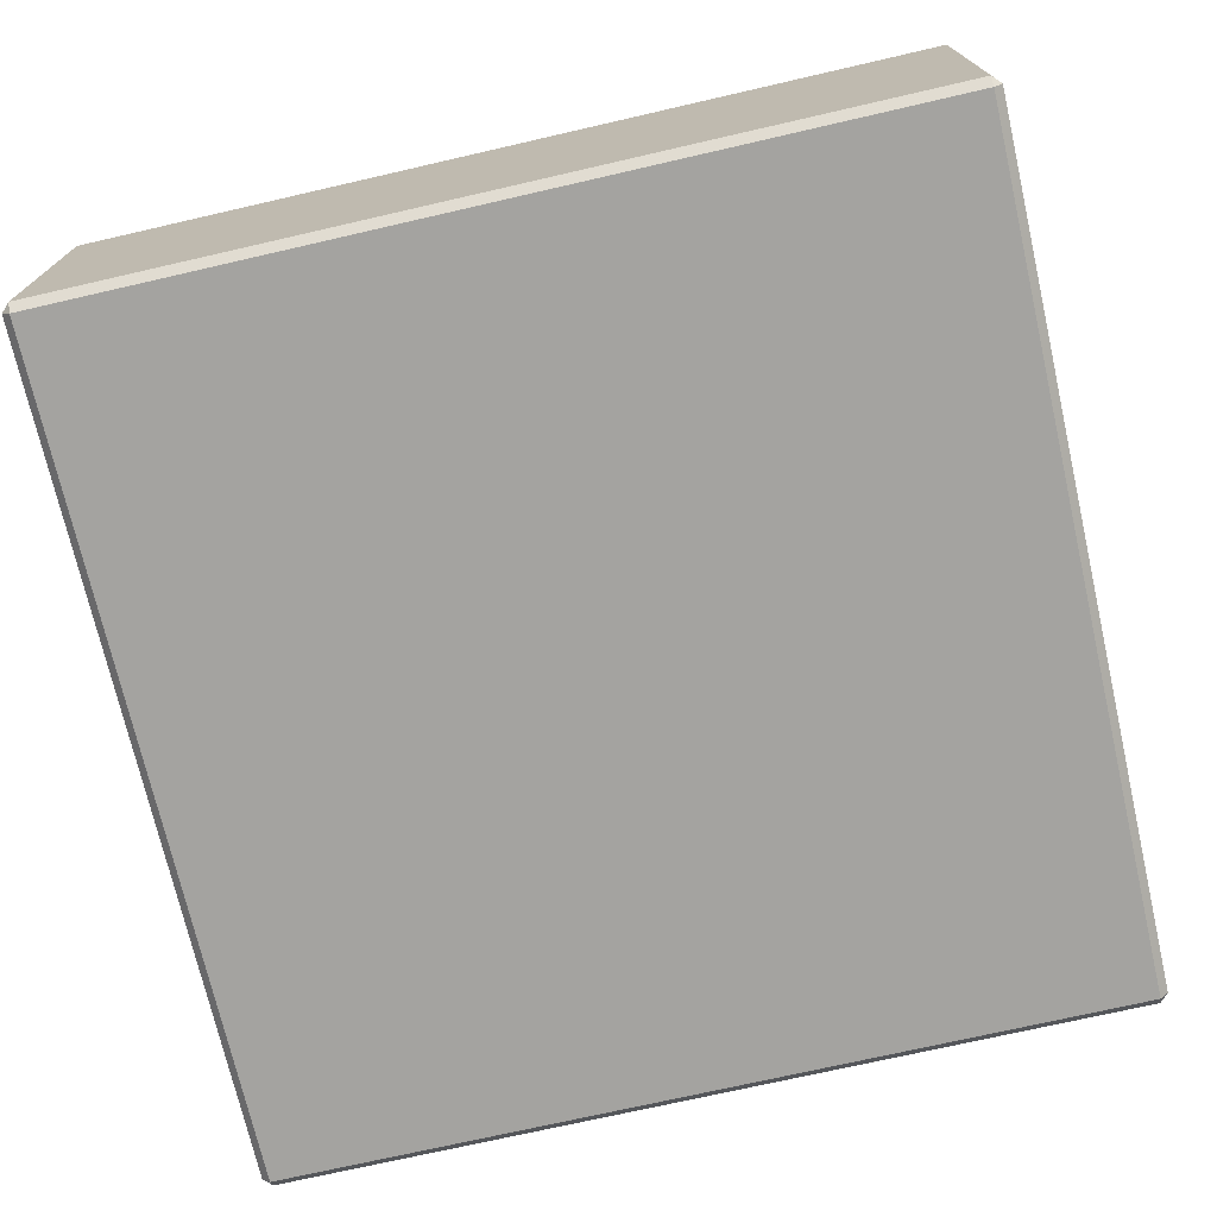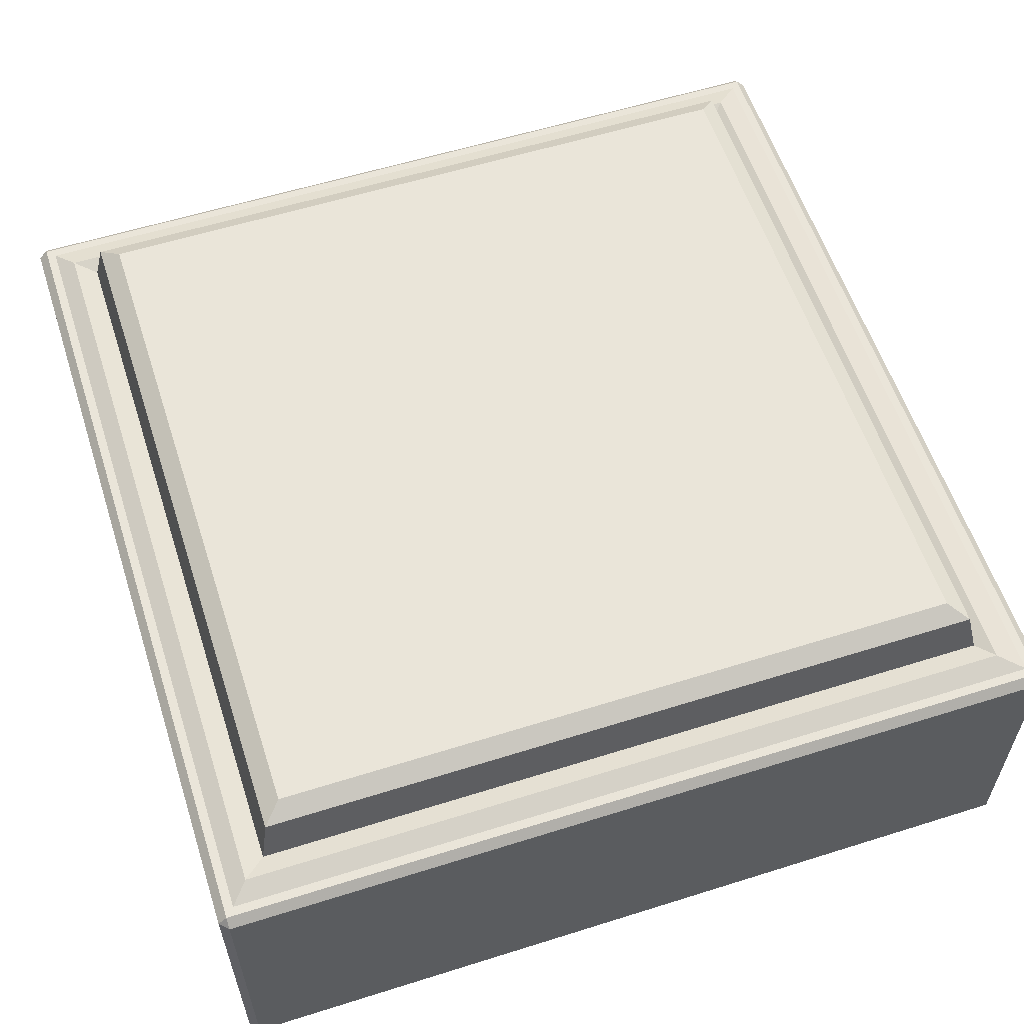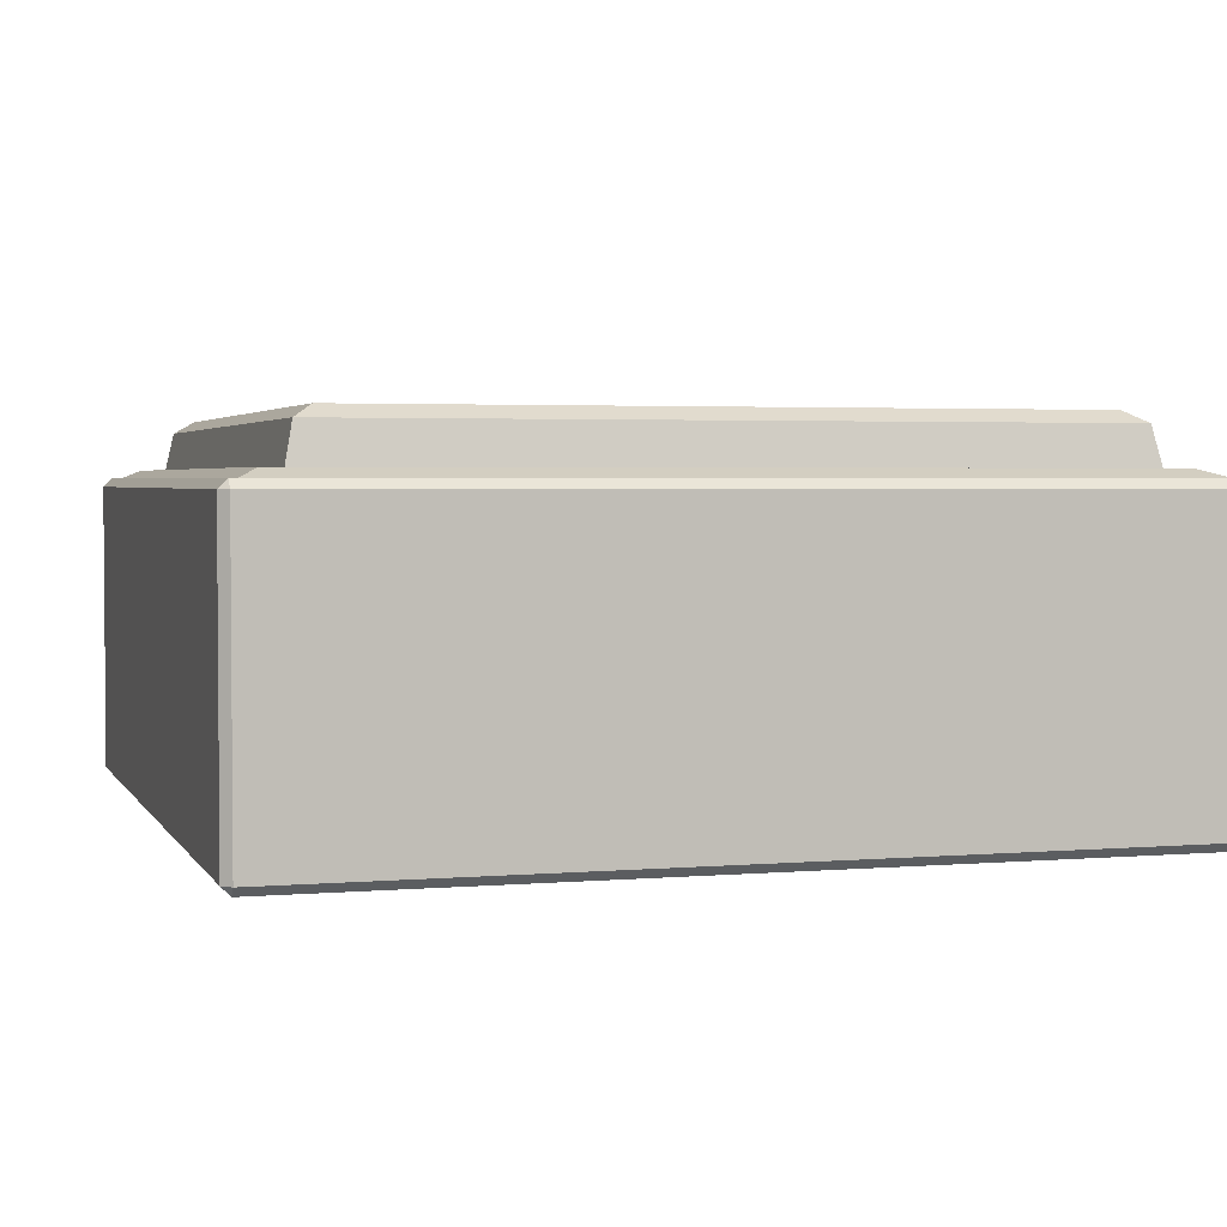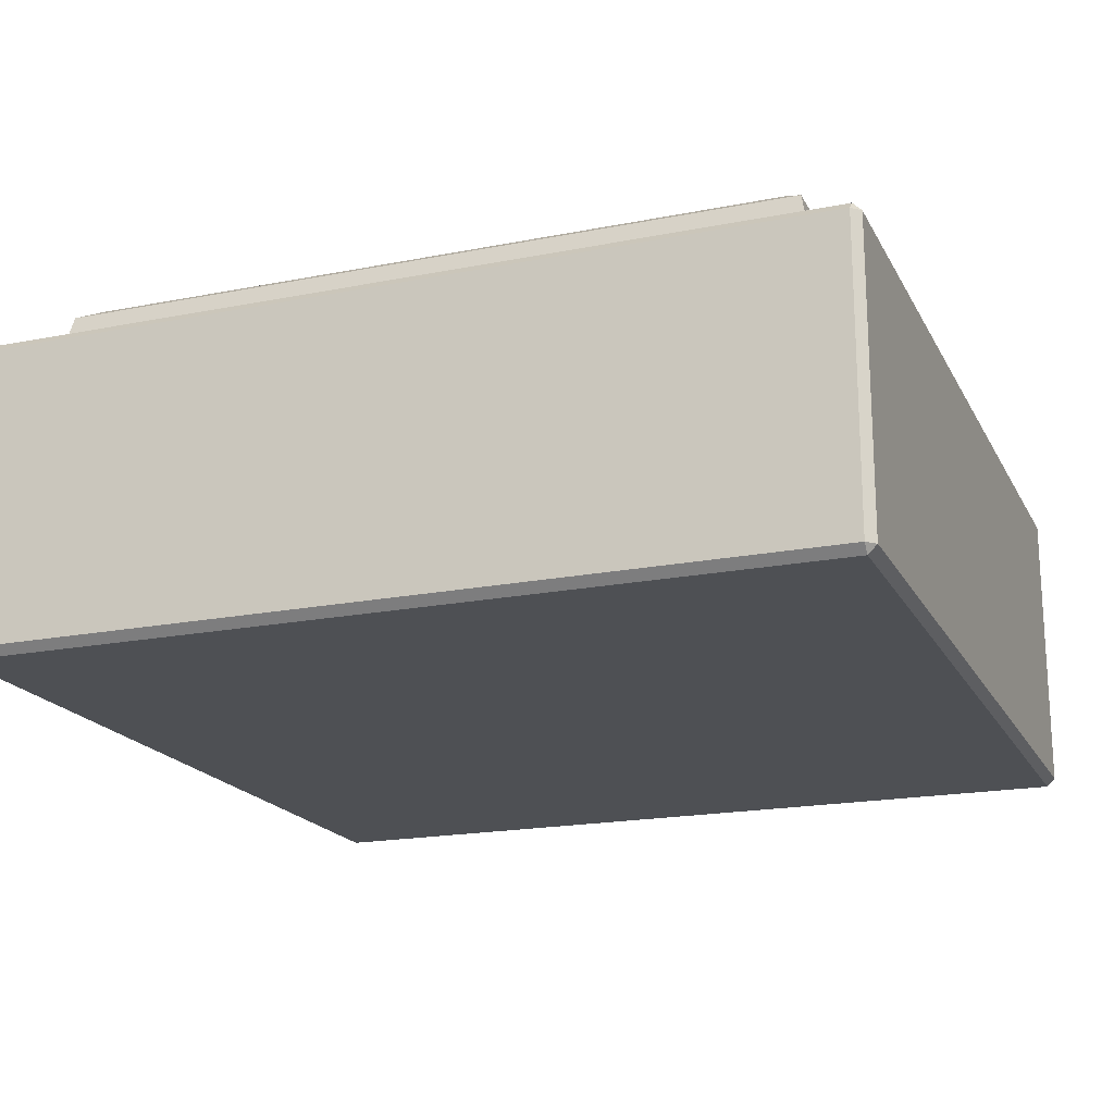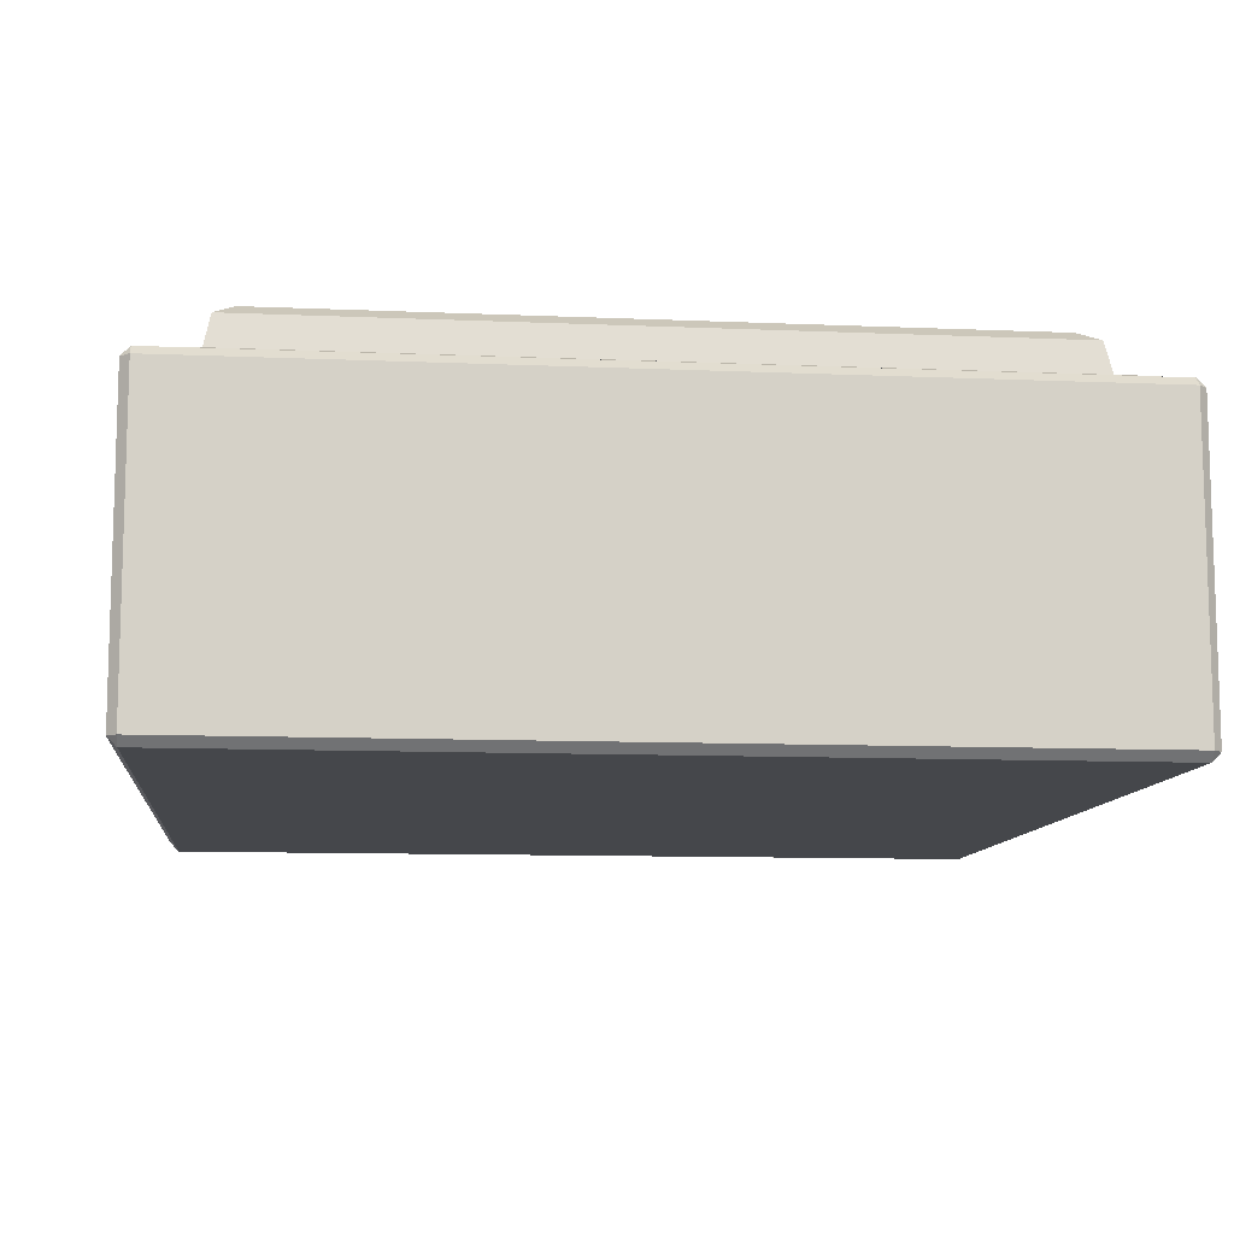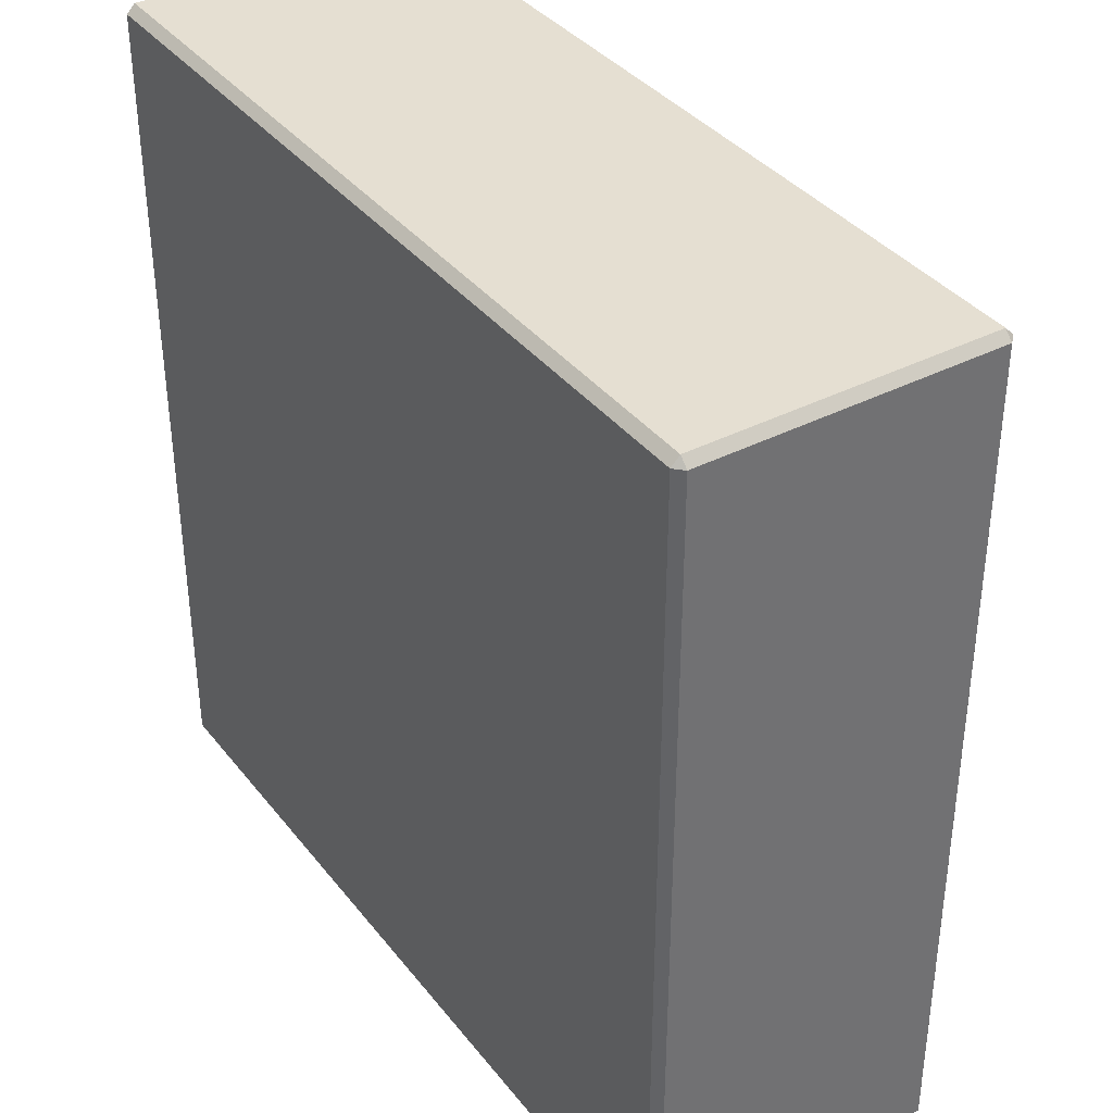
<metadata>
{"format":"obj","ext":"obj","renderer":"f3d","projection":"perspective","resolution":1024,"background":"white","views":[{"elev":-72.9,"azim":102.9,"up":"+Y"},{"elev":58.2,"azim":162.0,"up":"+Y"},{"elev":2.9,"azim":163.4,"up":"+Y"},{"elev":-18.9,"azim":110.6,"up":"+Y"},{"elev":-10.4,"azim":83.8,"up":"+Y"},{"elev":37.3,"azim":56.6,"up":"+Z"}]}
</metadata>
<code>
o Cube
v -0.98 -0.3228 0.98
v -0.98 -0.3028 1
v -1 -0.3028 0.98
v -1 -0.3028 -0.98
v -0.98 -0.3028 -1
v -0.98 -0.3228 -0.98
v 1 -0.3028 0.98
v 0.98 -0.3028 1
v 0.98 -0.3228 0.98
v 0.98 -0.3228 -0.98
v 0.98 -0.3028 -1
v 1 -0.3028 -0.98
v -1 0.3805 -0.98
v -0.8022 0.5342 -0.8022
v -0.98 0.3805 -1
v 1 0.3805 -0.98
v 0.98 0.3805 -1
v 0.8022 0.5342 -0.8022
v -0.98 0.3805 1
v -0.8022 0.5342 0.8022
v -1 0.3805 0.98
v 0.98 0.3805 1
v 1 0.3805 0.98
v 0.8022 0.5342 0.8022
v -0.9596 0.4005 -0.9596
v 0.9596 0.4005 -0.9596
v -0.9596 0.4005 0.9596
v 0.9596 0.4005 0.9596
v -0.9013 0.4192 -0.914
v 0.9179 0.4192 -0.914
v -0.9013 0.4192 0.9053
v 0.9179 0.4192 0.9053
v -0.846 0.5075 -0.846
v 0.846 0.5075 -0.846
v -0.846 0.5075 0.846
v 0.846 0.5075 0.846
v -0.98 0.4005 -0.98
v 0.98 0.4005 -0.98
v -0.98 0.4005 0.98
v 0.98 0.4005 0.98
v -0.8668 0.4046 -0.8668
v 0.8668 0.4046 -0.8668
v -0.8668 0.4046 0.8668
v 0.8668 0.4046 0.8668
f 16 7 12
f 20 18 14
f 15 11 5
f 1 10 9
f 21 4 3
f 1 2 3
f 4 5 6
f 7 8 9
f 10 11 12
f 13 37 15
f 16 17 38
f 19 39 21
f 22 23 40
f 10 7 9
f 9 2 1
f 3 19 21
f 17 12 11
f 5 13 15
f 8 23 22
f 38 15 37
f 37 21 39
f 6 11 10
f 40 16 38
f 39 22 40
f 1 4 6
f 22 2 8
f 29 26 25
f 31 25 27
f 32 26 30
f 31 28 32
f 34 41 33
f 33 43 35
f 36 42 34
f 35 44 36
f 18 33 14
f 14 35 20
f 24 34 18
f 20 36 24
f 26 37 25
f 25 39 27
f 28 38 26
f 27 40 28
f 29 42 30
f 31 41 29
f 32 42 44
f 31 44 43
f 16 23 7
f 20 24 18
f 15 17 11
f 1 6 10
f 21 13 4
f 10 12 7
f 9 8 2
f 3 2 19
f 17 16 12
f 5 4 13
f 8 7 23
f 38 17 15
f 37 13 21
f 6 5 11
f 40 23 16
f 39 19 22
f 1 3 4
f 22 19 2
f 29 30 26
f 31 29 25
f 32 28 26
f 31 27 28
f 34 42 41
f 33 41 43
f 36 44 42
f 35 43 44
f 18 34 33
f 14 33 35
f 24 36 34
f 20 35 36
f 26 38 37
f 25 37 39
f 28 40 38
f 27 39 40
f 29 41 42
f 31 43 41
f 32 30 42
f 31 32 44

</code>
